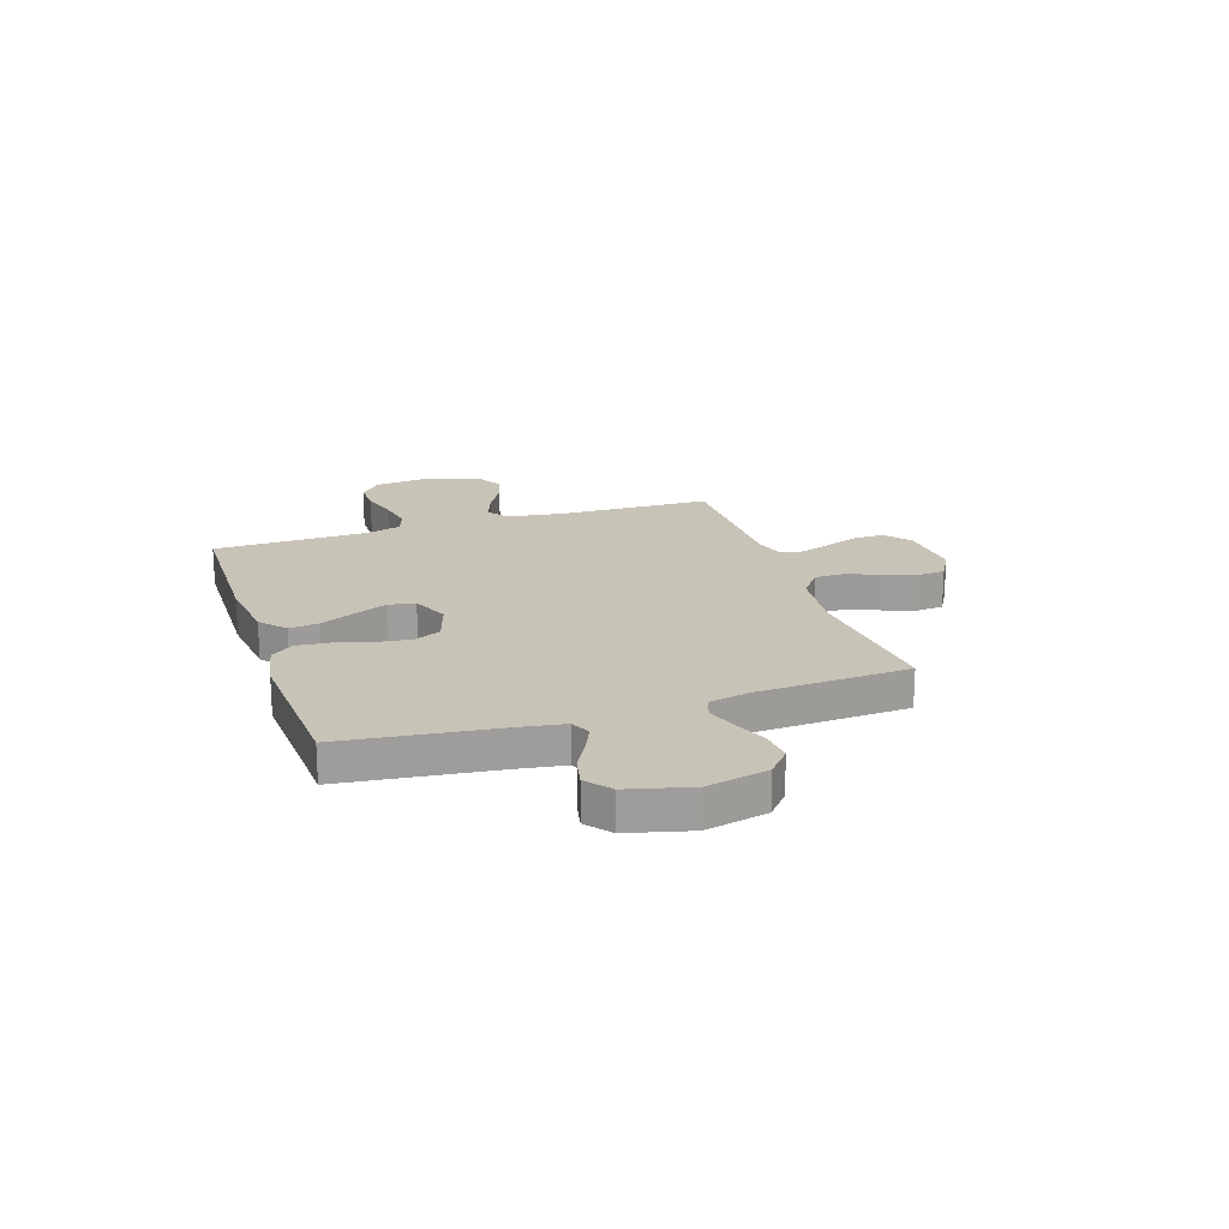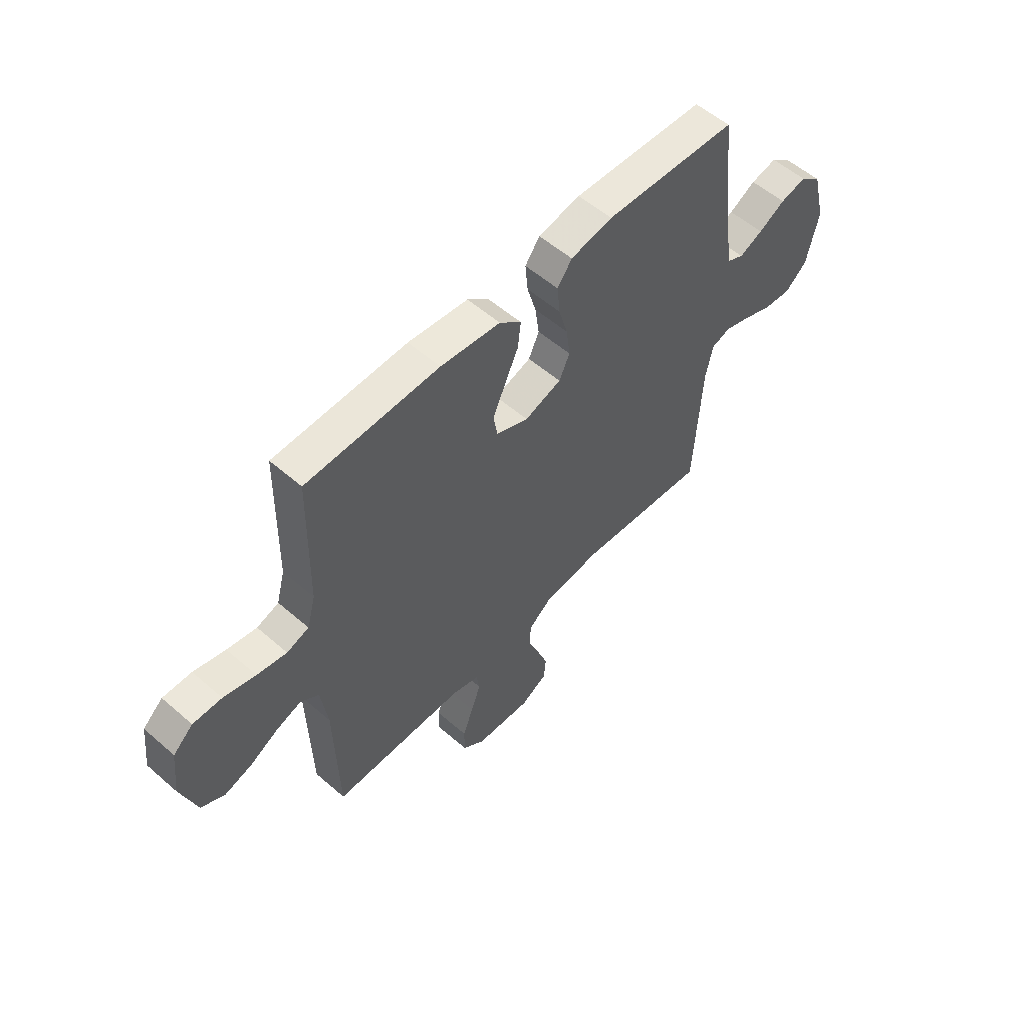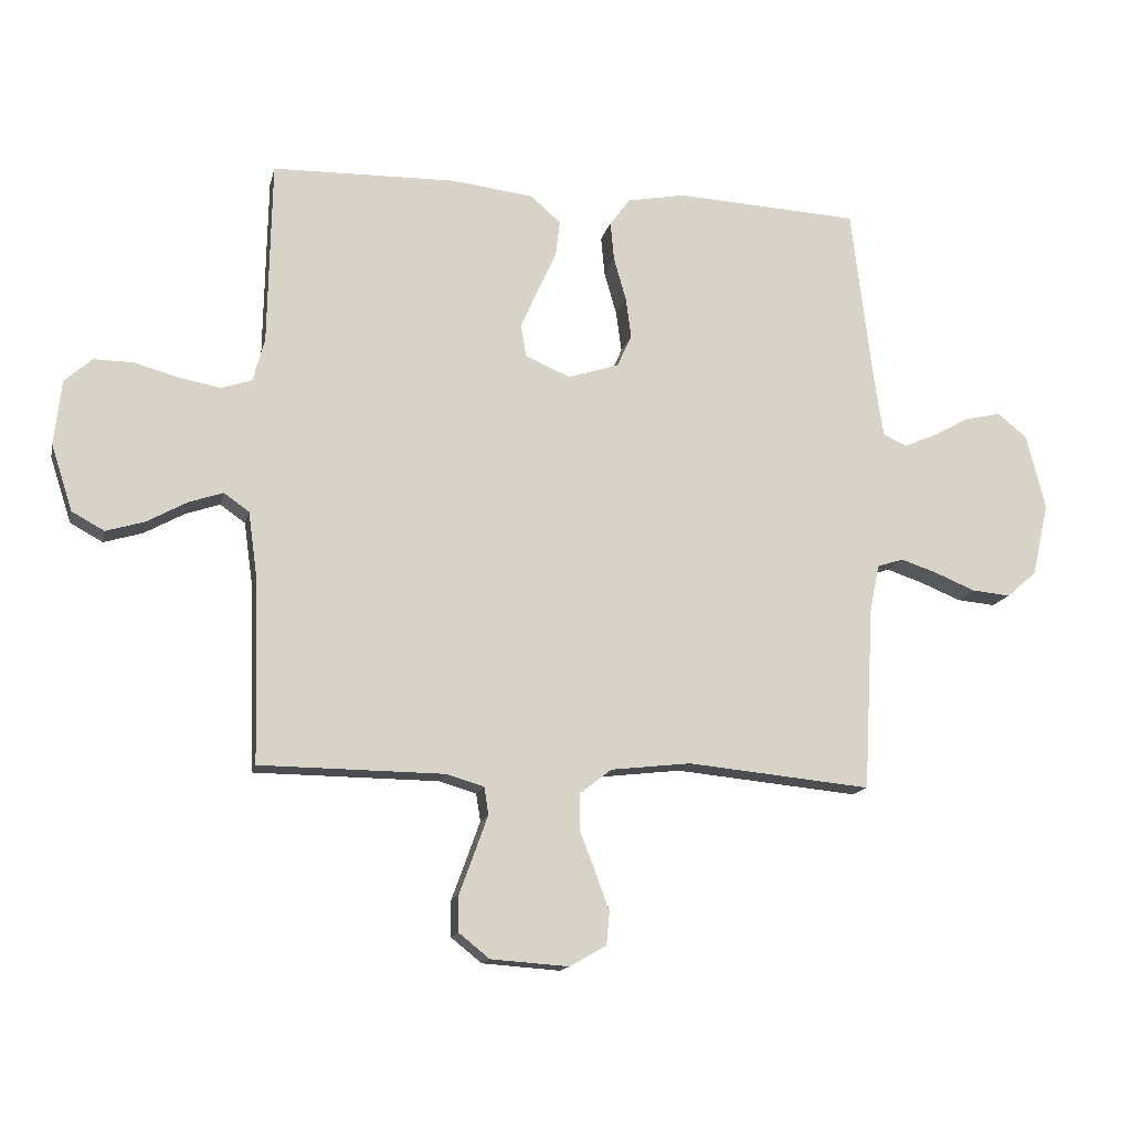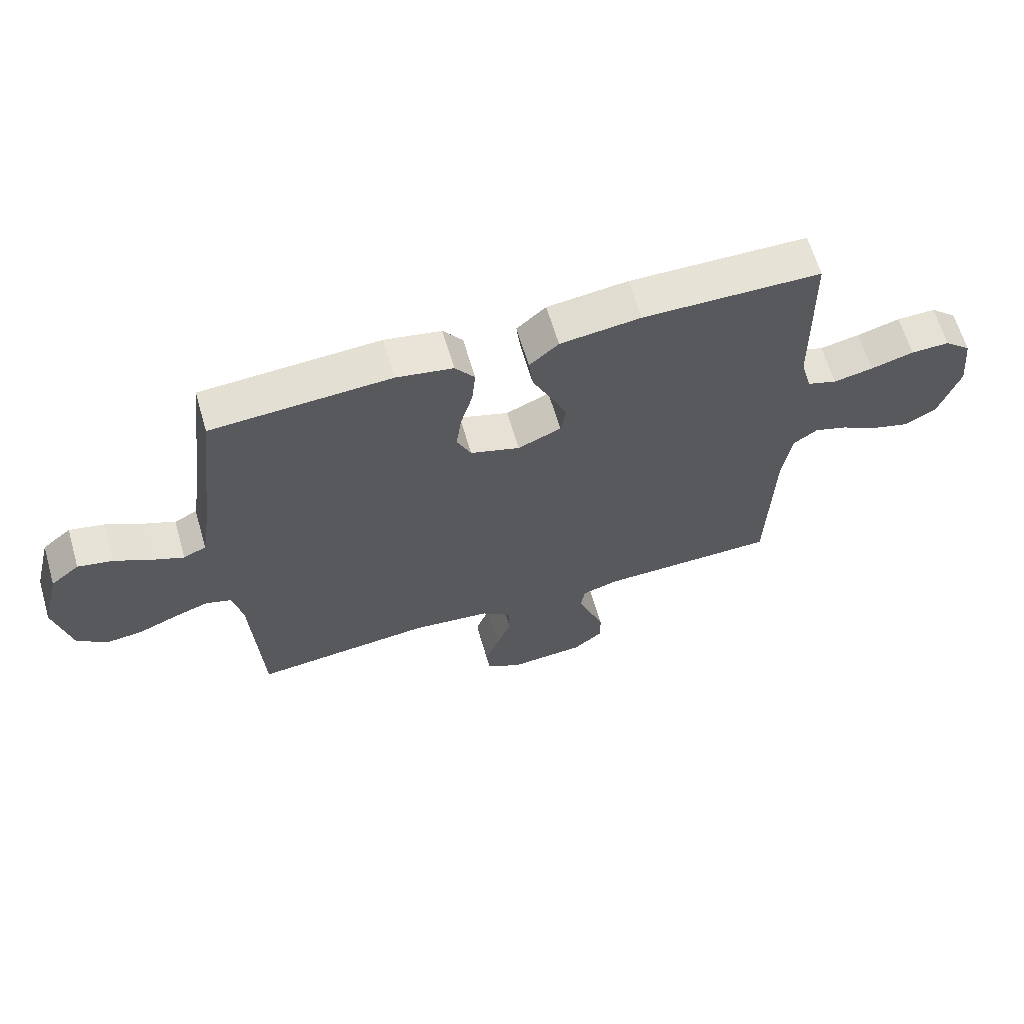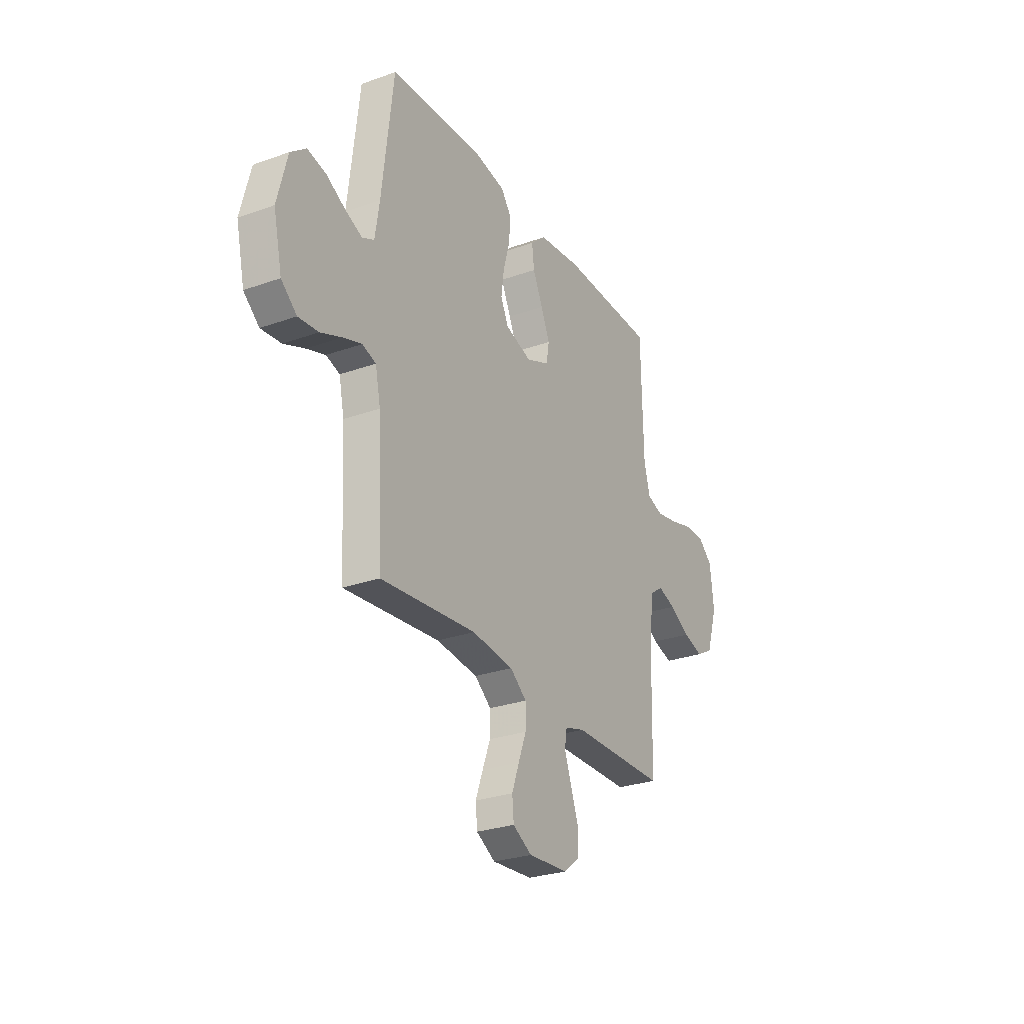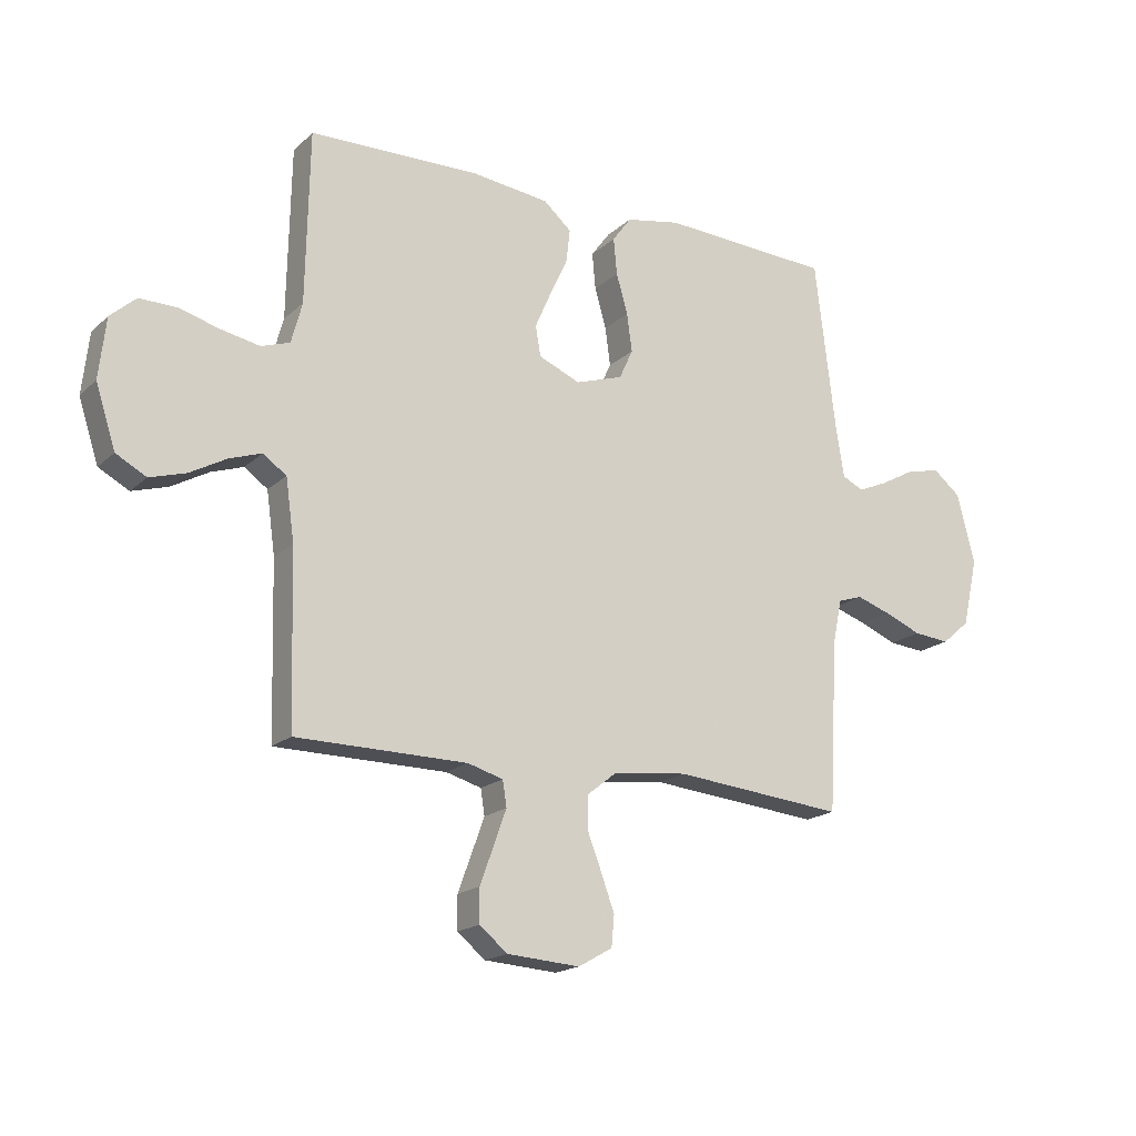
<metadata>
{"format":"obj","ext":"obj","renderer":"f3d","projection":"perspective","resolution":1024,"background":"white","views":[{"elev":19.7,"azim":71.7,"up":"+Y"},{"elev":55.6,"azim":-47.6,"up":"+Z"},{"elev":-14.5,"azim":-12.4,"up":"+Z"},{"elev":64.1,"azim":163.6,"up":"+Z"},{"elev":-27.8,"azim":118.5,"up":"+Z"},{"elev":-18.0,"azim":-31.1,"up":"+Z"}]}
</metadata>
<code>
v 0.5 0.07 0.5
v 0.536 0.07 0.2
v 0.55 0.07 0.11
v 0.588 0.07 0.092
v 0.641 0.07 0.115
v 0.701 0.07 0.148
v 0.76 0.07 0.161
v 0.808 0.07 0.122
v 0.839 0.07 0
v 0.812 0.07 -0.12
v 0.763 0.07 -0.162
v 0.7 0.07 -0.156
v 0.634 0.07 -0.129
v 0.575 0.07 -0.109
v 0.532 0.07 -0.123
v 0.516 0.07 -0.2
v 0.5 0.07 -0.5
v 0.2 0.07 -0.471
v 0.069 0.07 -0.486
v 0.017 0.07 -0.527
v 0.017 0.07 -0.585
v 0.042 0.07 -0.65
v 0.065 0.07 -0.713
v 0.06 0.07 -0.767
v 0 0.07 -0.801
v -0.127 0.07 -0.792
v -0.177 0.07 -0.752
v -0.177 0.07 -0.693
v -0.153 0.07 -0.627
v -0.131 0.07 -0.566
v -0.138 0.07 -0.521
v -0.2 0.07 -0.503
v -0.5 0.07 -0.5
v -0.508 0.07 -0.2
v -0.523 0.07 -0.092
v -0.564 0.07 -0.063
v -0.62 0.07 -0.082
v -0.685 0.07 -0.118
v -0.748 0.07 -0.137
v -0.801 0.07 -0.108
v -0.836 0.07 0
v -0.824 0.07 0.106
v -0.779 0.07 0.146
v -0.714 0.07 0.145
v -0.642 0.07 0.125
v -0.575 0.07 0.112
v -0.525 0.07 0.129
v -0.506 0.07 0.2
v -0.5 0.07 0.5
v -0.2 0.07 0.506
v -0.065 0.07 0.49
v -0.016 0.07 0.447
v -0.023 0.07 0.388
v -0.054 0.07 0.321
v -0.082 0.07 0.257
v -0.073 0.07 0.204
v 0 0.07 0.173
v 0.083 0.07 0.2
v 0.107 0.07 0.252
v 0.098 0.07 0.319
v 0.078 0.07 0.389
v 0.072 0.07 0.453
v 0.105 0.07 0.498
v 0.2 0.07 0.516
v 0.5 0 0.5
v 0.536 0 0.2
v 0.55 0 0.11
v 0.588 0 0.092
v 0.641 0 0.115
v 0.701 0 0.148
v 0.76 0 0.161
v 0.808 0 0.122
v 0.839 0 0
v 0.812 0 -0.12
v 0.763 0 -0.162
v 0.7 0 -0.156
v 0.634 0 -0.129
v 0.575 0 -0.109
v 0.532 0 -0.123
v 0.516 0 -0.2
v 0.5 0 -0.5
v 0.2 0 -0.471
v 0.069 0 -0.486
v 0.017 0 -0.527
v 0.017 0 -0.585
v 0.042 0 -0.65
v 0.065 0 -0.713
v 0.06 0 -0.767
v 0 0 -0.801
v -0.127 0 -0.792
v -0.177 0 -0.752
v -0.177 0 -0.693
v -0.153 0 -0.627
v -0.131 0 -0.566
v -0.138 0 -0.521
v -0.2 0 -0.503
v -0.5 0 -0.5
v -0.508 0 -0.2
v -0.523 0 -0.092
v -0.564 0 -0.063
v -0.62 0 -0.082
v -0.685 0 -0.118
v -0.748 0 -0.137
v -0.801 0 -0.108
v -0.836 0 0
v -0.824 0 0.106
v -0.779 0 0.146
v -0.714 0 0.145
v -0.642 0 0.125
v -0.575 0 0.112
v -0.525 0 0.129
v -0.506 0 0.2
v -0.5 0 0.5
v -0.2 0 0.506
v -0.065 0 0.49
v -0.016 0 0.447
v -0.023 0 0.388
v -0.054 0 0.321
v -0.082 0 0.257
v -0.073 0 0.204
v 0 0 0.173
v 0.083 0 0.2
v 0.107 0 0.252
v 0.098 0 0.319
v 0.078 0 0.389
v 0.072 0 0.453
v 0.105 0 0.498
v 0.2 0 0.516
f 64 1 2
f 63 64 2
f 62 63 2
f 61 62 2
f 60 61 2
f 59 60 2 3
f 58 59 3 4
f 57 58 4
f 52 53 54
f 51 52 54
f 50 51 54
f 49 50 54
f 48 49 54
f 47 48 54 55
f 46 47 55 56
f 43 44 45
f 42 43 45
f 41 42 45
f 40 41 45
f 39 40 45
f 38 39 45
f 37 38 45
f 36 37 45 46
f 46 56 57
f 36 46 57
f 35 36 57
f 32 33 34
f 35 57 4
f 34 35 4
f 32 34 4
f 31 32 4
f 27 28 29
f 26 27 29
f 25 26 29
f 24 25 29
f 23 24 29
f 22 23 29
f 21 22 29
f 20 21 29 30
f 16 17 18
f 15 16 18 19
f 11 12 13
f 10 11 13
f 9 10 13
f 8 9 13
f 7 8 13
f 6 7 13
f 5 6 13
f 5 13 14
f 31 4 5
f 30 31 5
f 20 30 5
f 19 20 5
f 5 14 15
f 5 15 19
f 66 65 128
f 66 128 127
f 66 127 126
f 66 126 125
f 66 125 124
f 67 66 124 123
f 68 67 123 122
f 68 122 121
f 118 117 116
f 118 116 115
f 118 115 114
f 118 114 113
f 118 113 112
f 119 118 112 111
f 120 119 111 110
f 109 108 107
f 109 107 106
f 109 106 105
f 109 105 104
f 109 104 103
f 109 103 102
f 109 102 101
f 110 109 101 100
f 121 120 110
f 121 110 100
f 121 100 99
f 98 97 96
f 68 121 99
f 68 99 98
f 68 98 96
f 68 96 95
f 93 92 91
f 93 91 90
f 93 90 89
f 93 89 88
f 93 88 87
f 93 87 86
f 93 86 85
f 94 93 85 84
f 82 81 80
f 83 82 80 79
f 77 76 75
f 77 75 74
f 77 74 73
f 77 73 72
f 77 72 71
f 77 71 70
f 77 70 69
f 78 77 69
f 69 68 95
f 69 95 94
f 69 94 84
f 69 84 83
f 79 78 69
f 83 79 69
f 1 65 66 2
f 2 66 67 3
f 3 67 68 4
f 4 68 69 5
f 5 69 70 6
f 6 70 71 7
f 7 71 72 8
f 8 72 73 9
f 9 73 74 10
f 10 74 75 11
f 11 75 76 12
f 12 76 77 13
f 13 77 78 14
f 14 78 79 15
f 15 79 80 16
f 16 80 81 17
f 17 81 82 18
f 18 82 83 19
f 19 83 84 20
f 20 84 85 21
f 21 85 86 22
f 22 86 87 23
f 23 87 88 24
f 24 88 89 25
f 25 89 90 26
f 26 90 91 27
f 27 91 92 28
f 28 92 93 29
f 29 93 94 30
f 30 94 95 31
f 31 95 96 32
f 32 96 97 33
f 33 97 98 34
f 34 98 99 35
f 35 99 100 36
f 36 100 101 37
f 37 101 102 38
f 38 102 103 39
f 39 103 104 40
f 40 104 105 41
f 41 105 106 42
f 42 106 107 43
f 43 107 108 44
f 44 108 109 45
f 45 109 110 46
f 46 110 111 47
f 47 111 112 48
f 48 112 113 49
f 49 113 114 50
f 50 114 115 51
f 51 115 116 52
f 52 116 117 53
f 53 117 118 54
f 54 118 119 55
f 55 119 120 56
f 56 120 121 57
f 57 121 122 58
f 58 122 123 59
f 59 123 124 60
f 60 124 125 61
f 61 125 126 62
f 62 126 127 63
f 63 127 128 64
f 64 128 65 1

</code>
